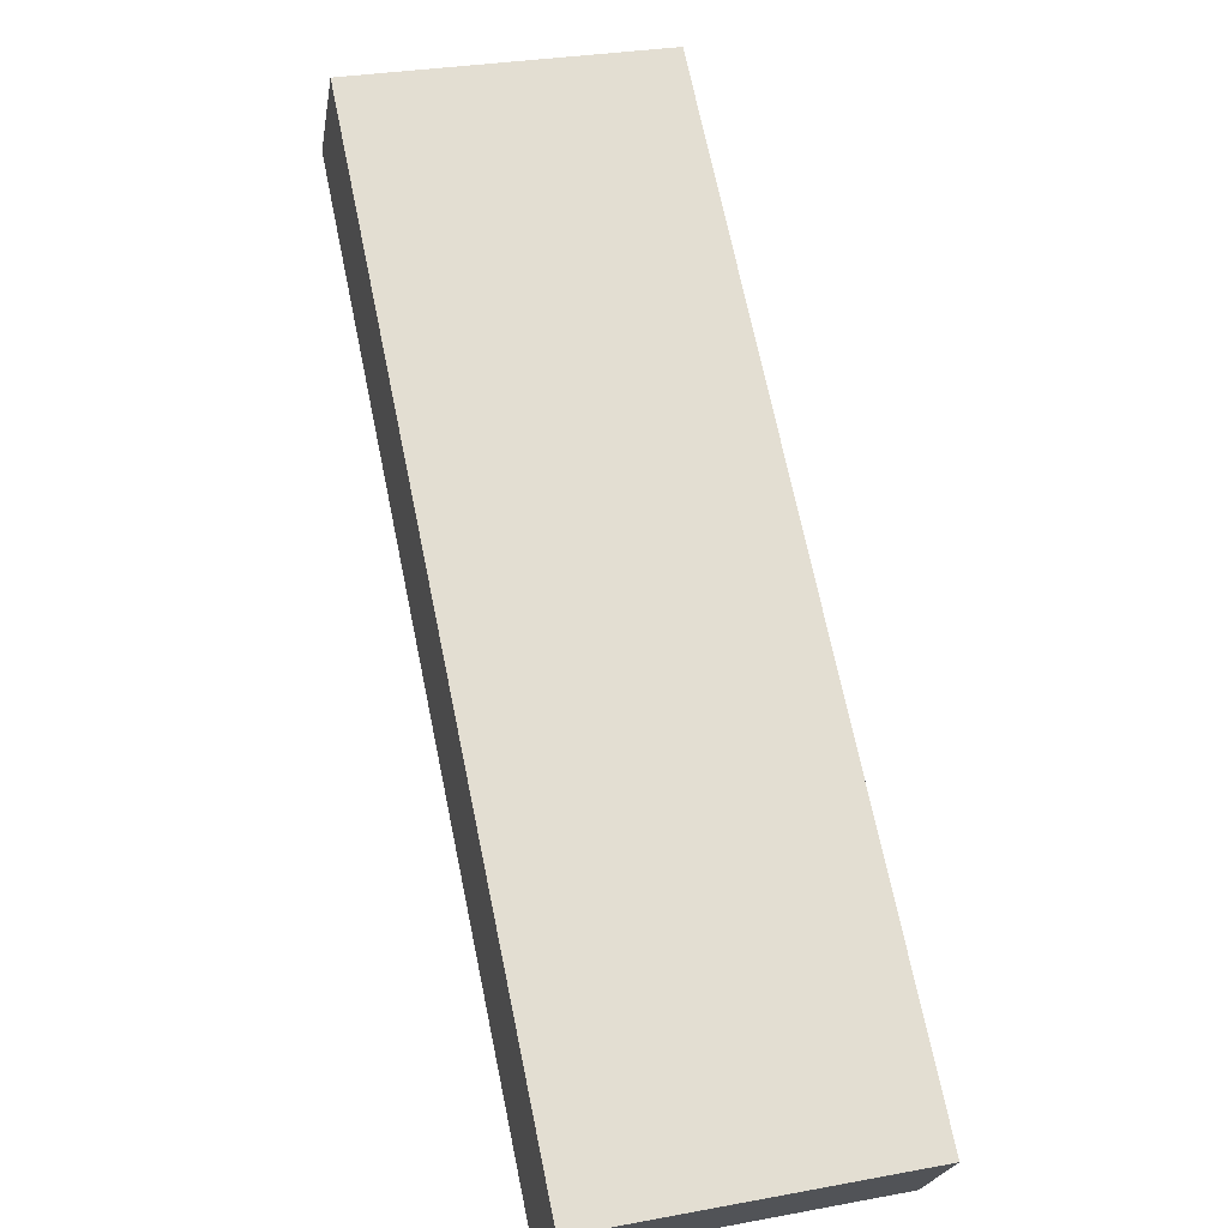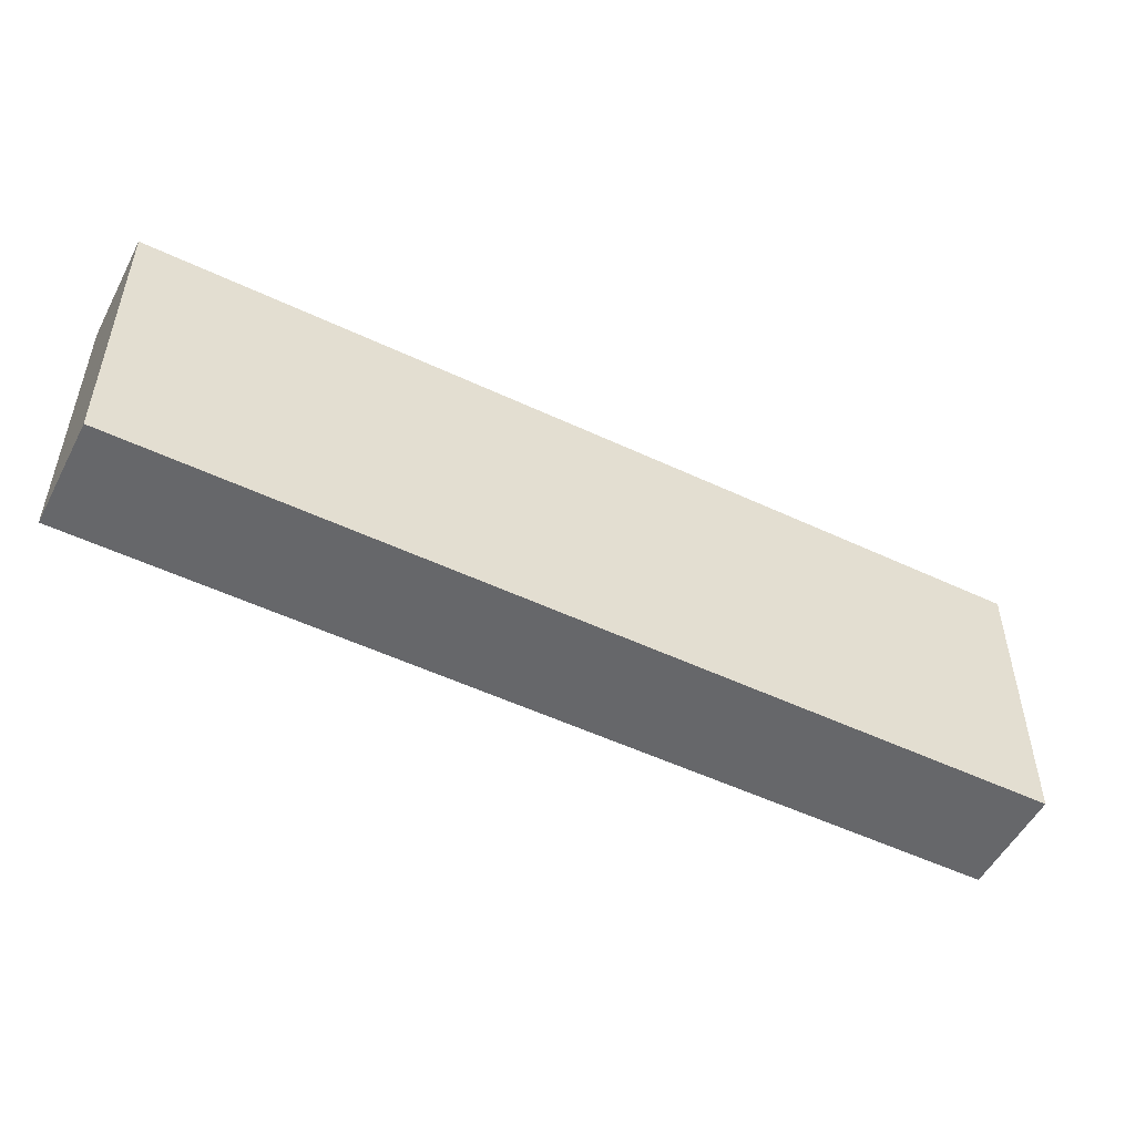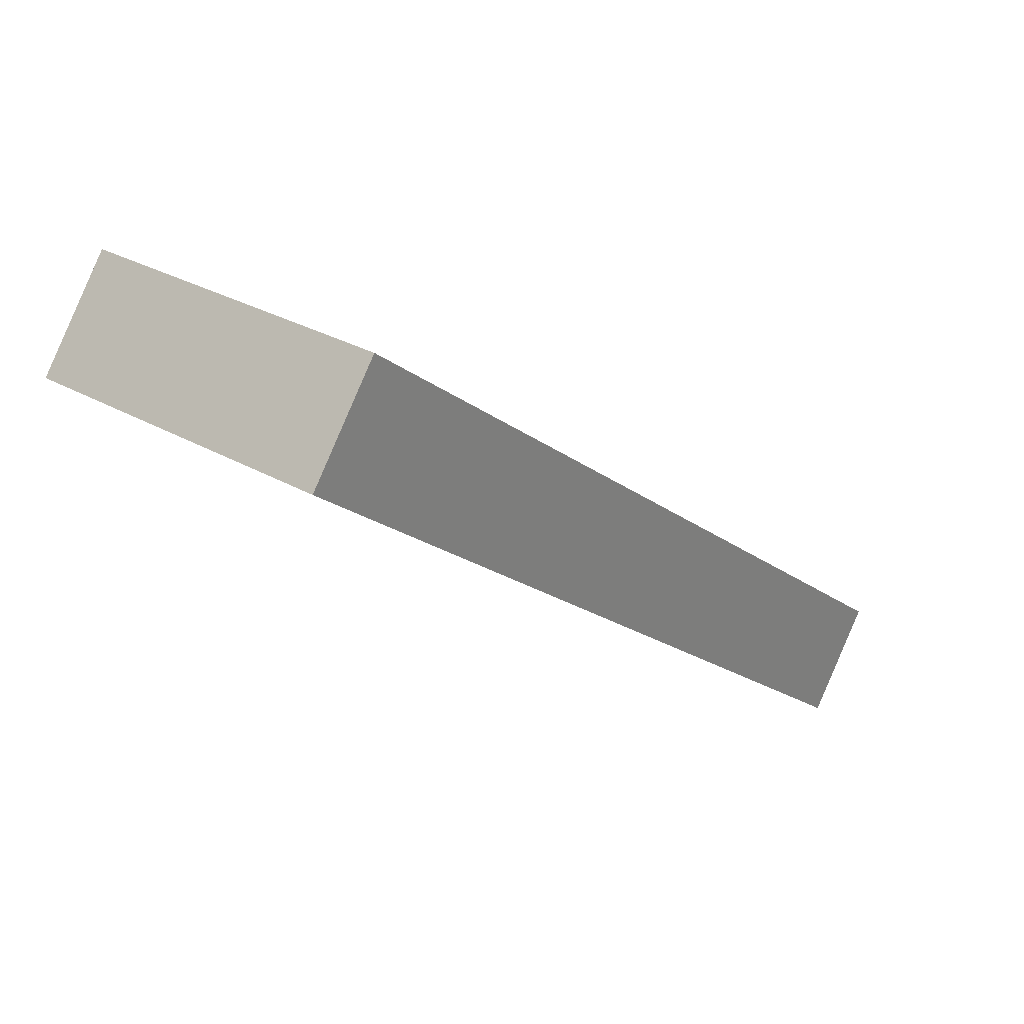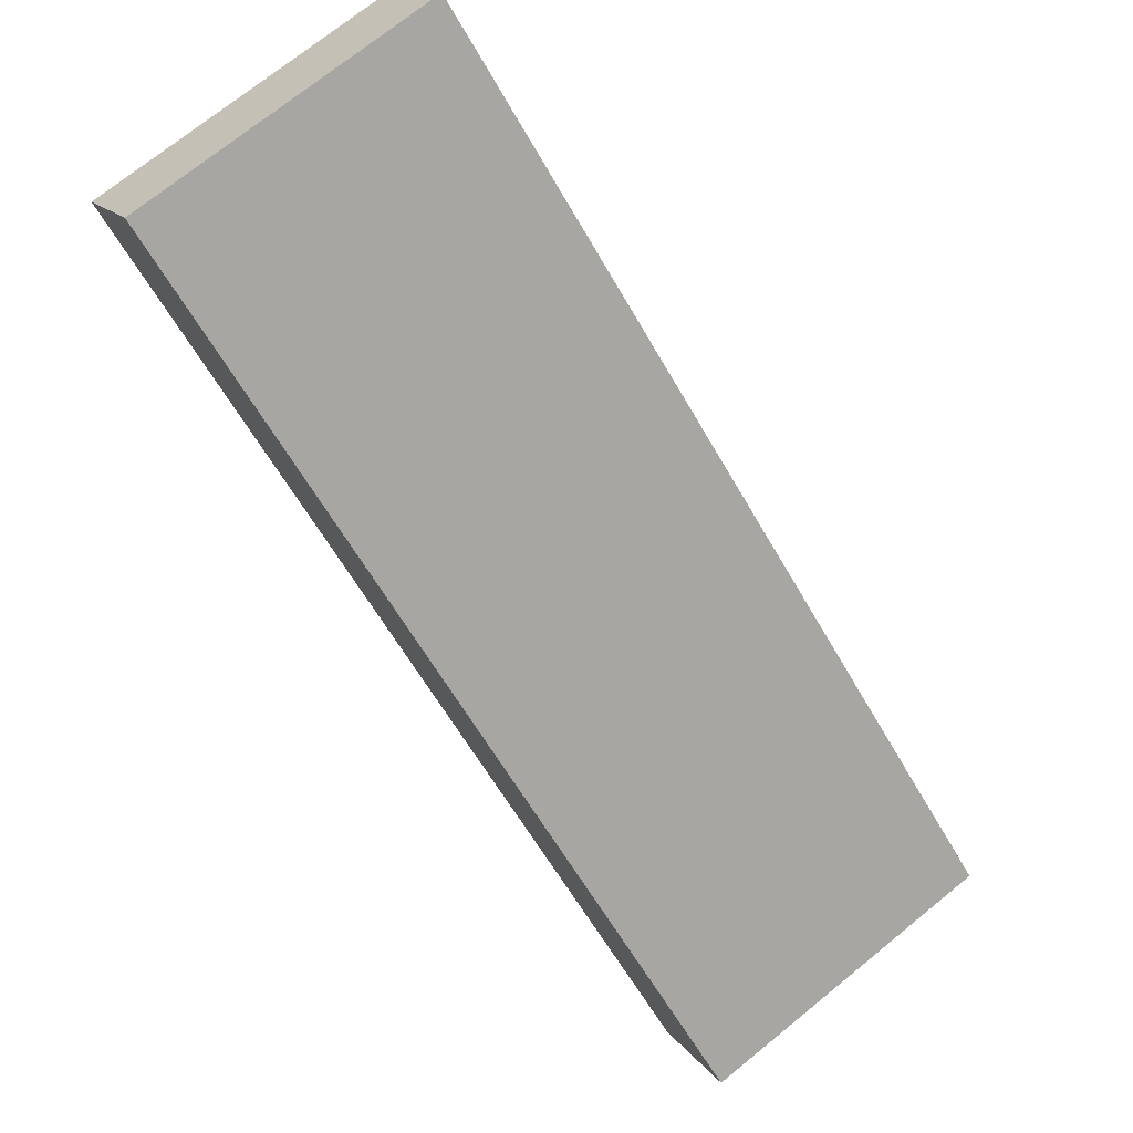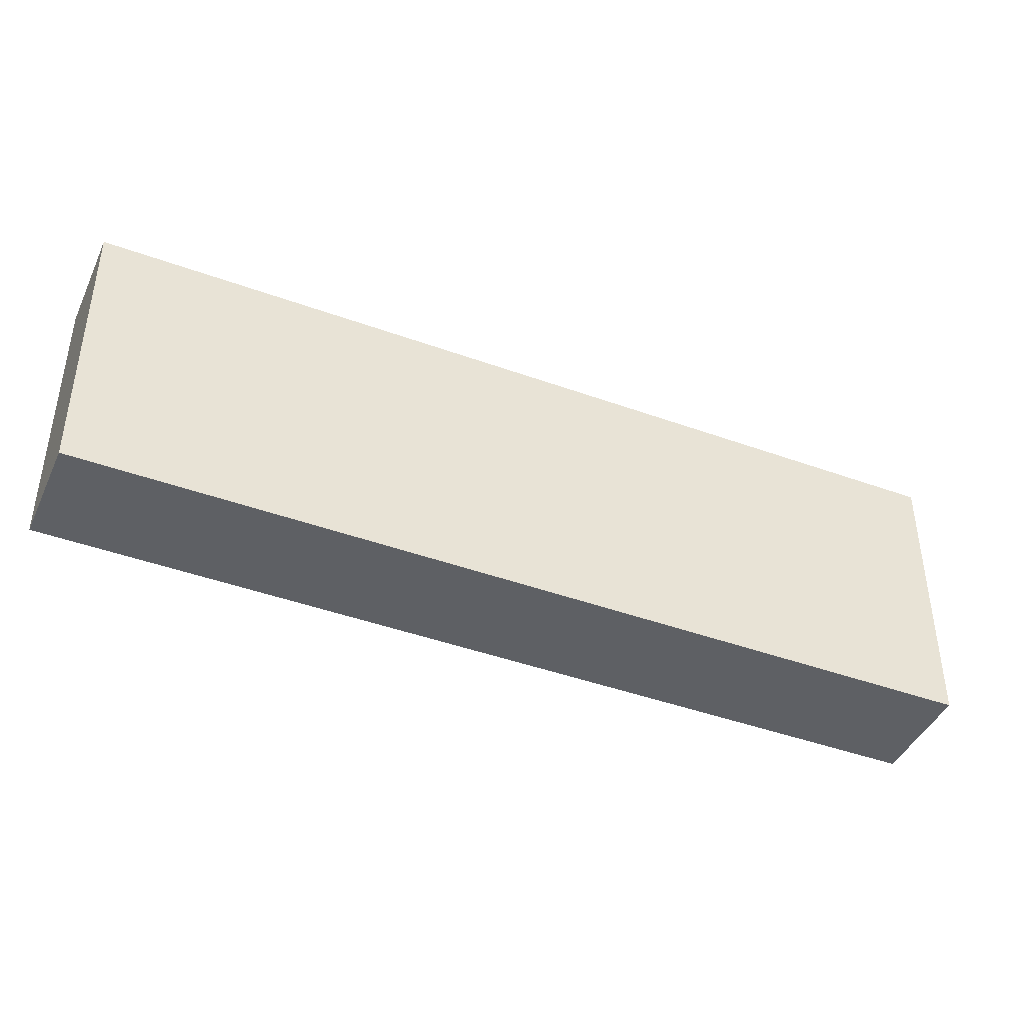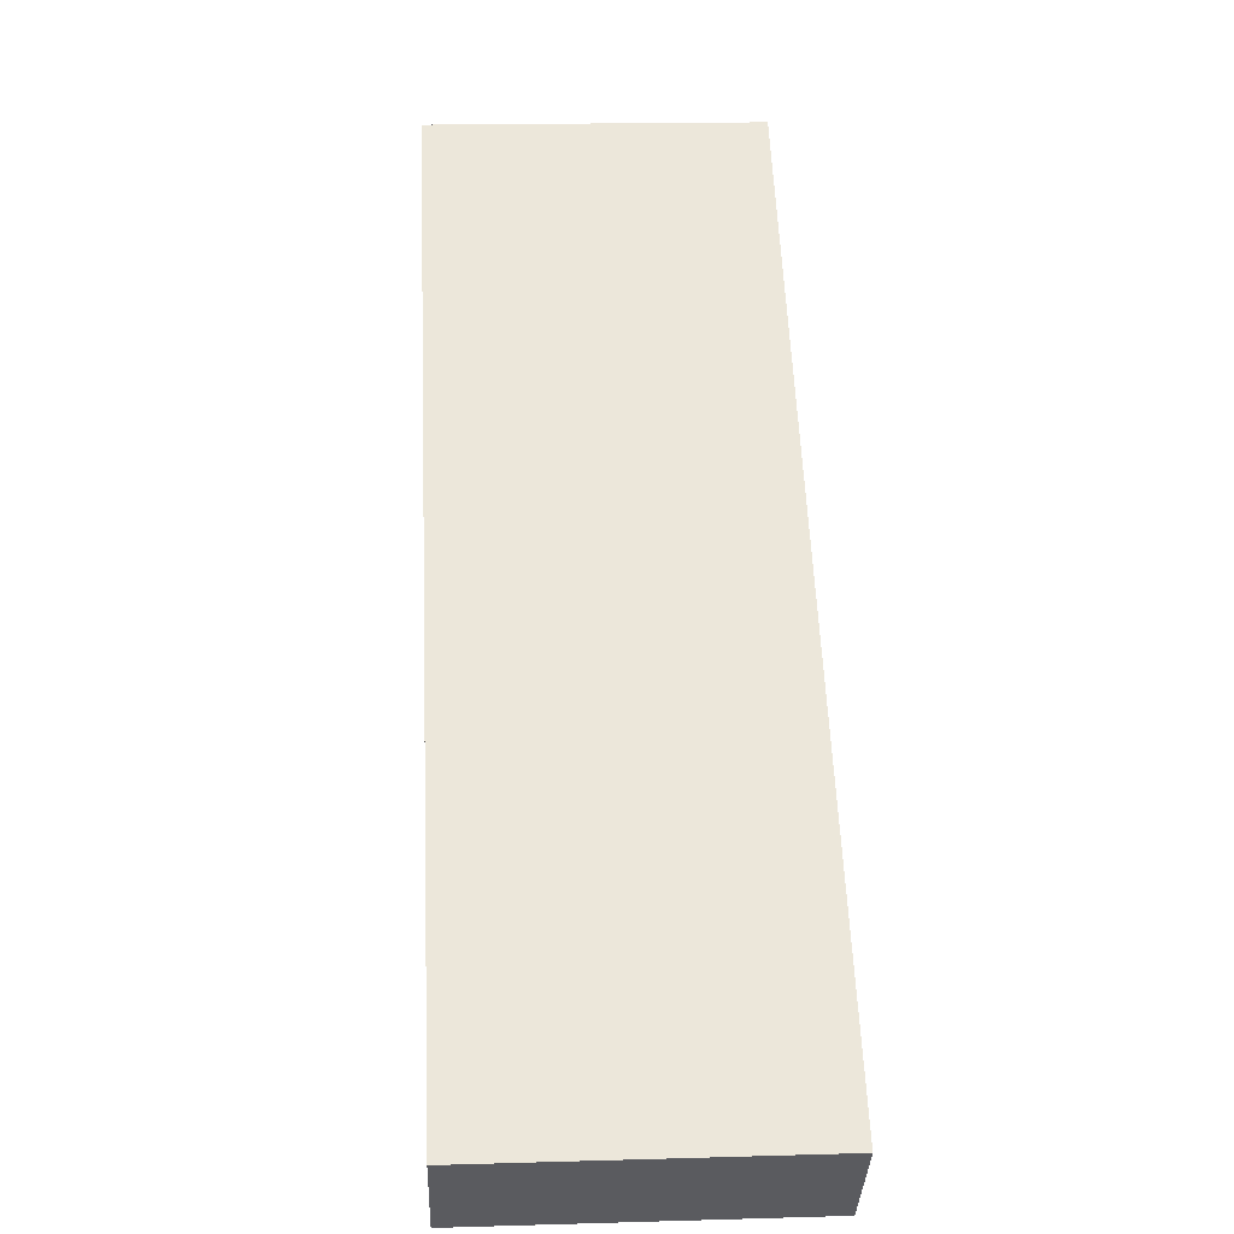
<metadata>
{"format":"obj","ext":"obj","renderer":"f3d","projection":"perspective","resolution":1024,"background":"white","views":[{"elev":30.5,"azim":75.1,"up":"+Z"},{"elev":-52.1,"azim":11.3,"up":"+Y"},{"elev":29.9,"azim":-50.2,"up":"+Z"},{"elev":73.2,"azim":51.1,"up":"+Z"},{"elev":-42.9,"azim":14.9,"up":"+Y"},{"elev":18.0,"azim":86.8,"up":"+Z"}]}
</metadata>
<code>
v -204.1 -74.94 125
v -168.9 -74.94 169.6
v -204.1 74.94 125
v -168.9 74.94 169.6
v 168.9 74.94 -169.6
v 204.1 74.94 -125
v 168.9 -74.94 -169.6
v 204.1 -74.94 -125
f 1 2 4 3
f 3 4 6 5
f 5 6 8 7
f 7 8 2 1
f 2 8 6 4
f 7 1 3 5

</code>
